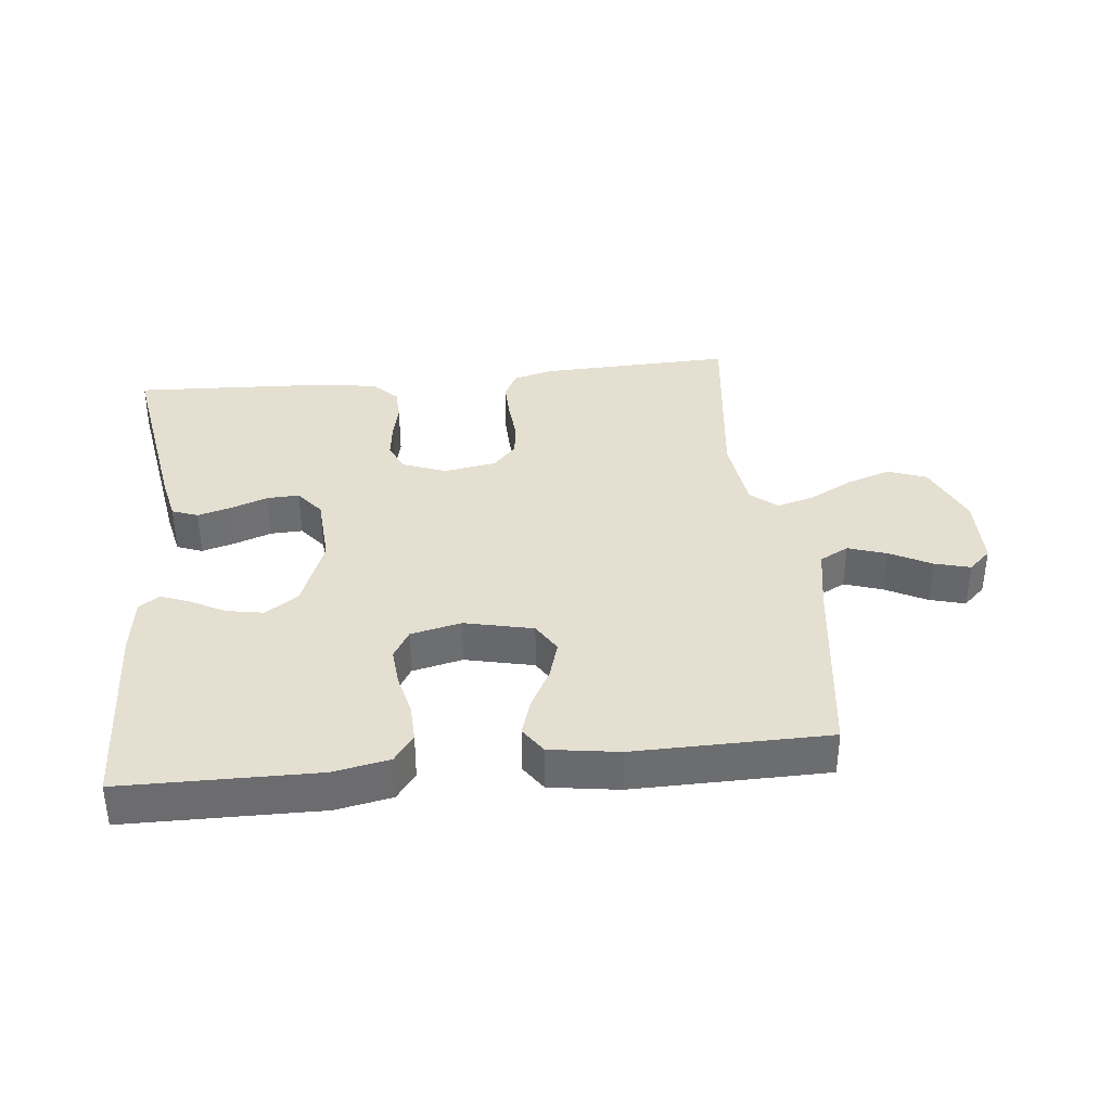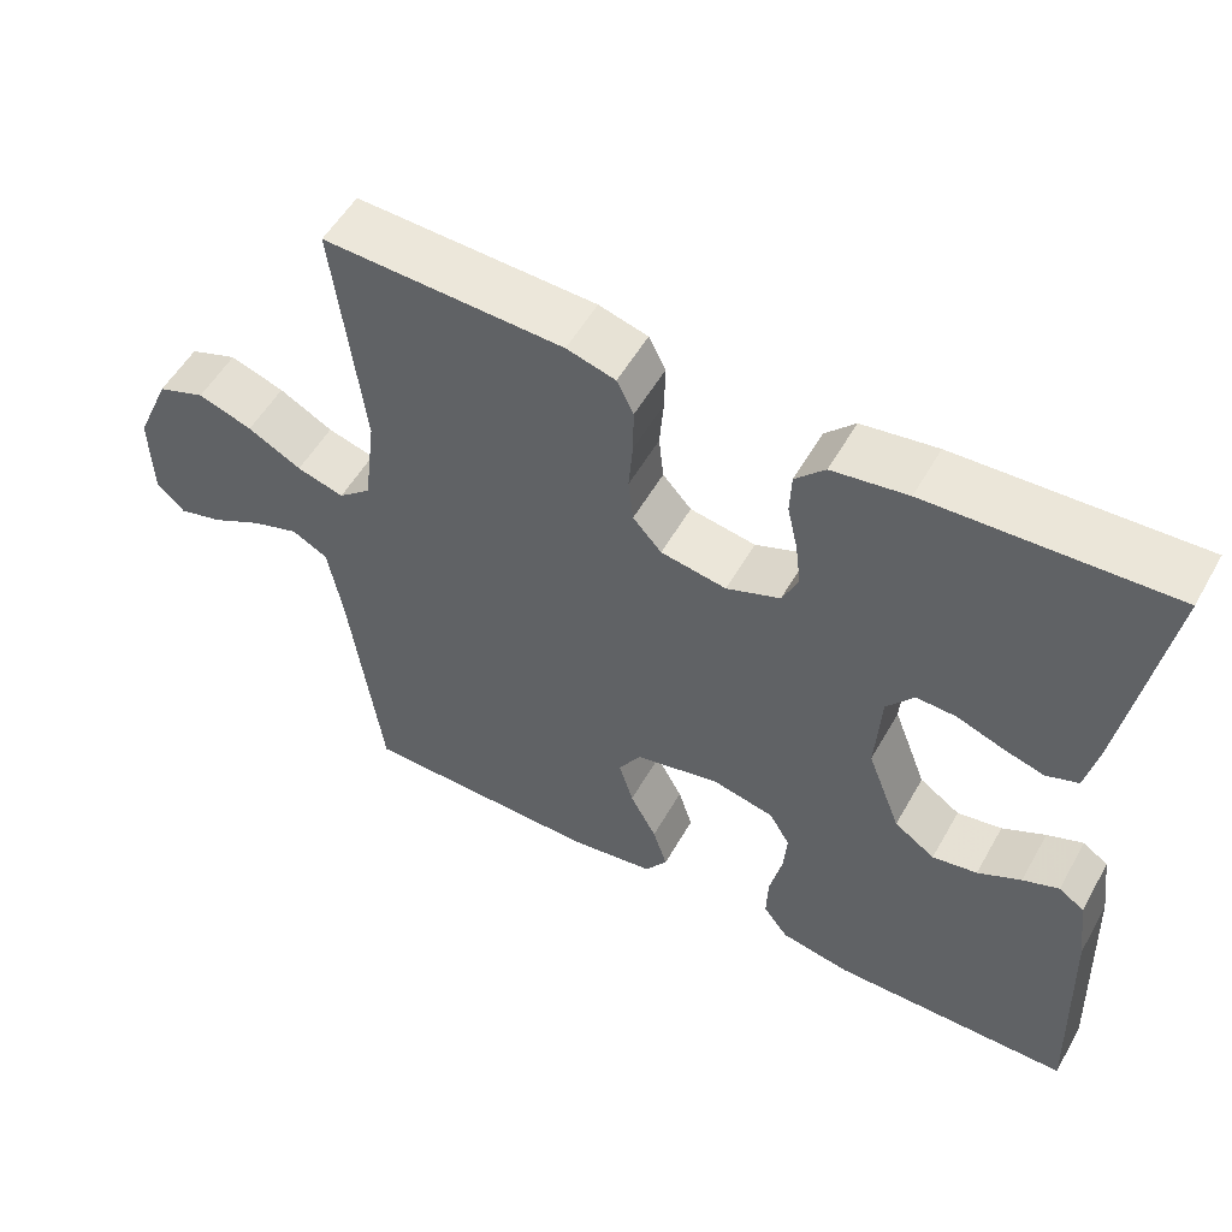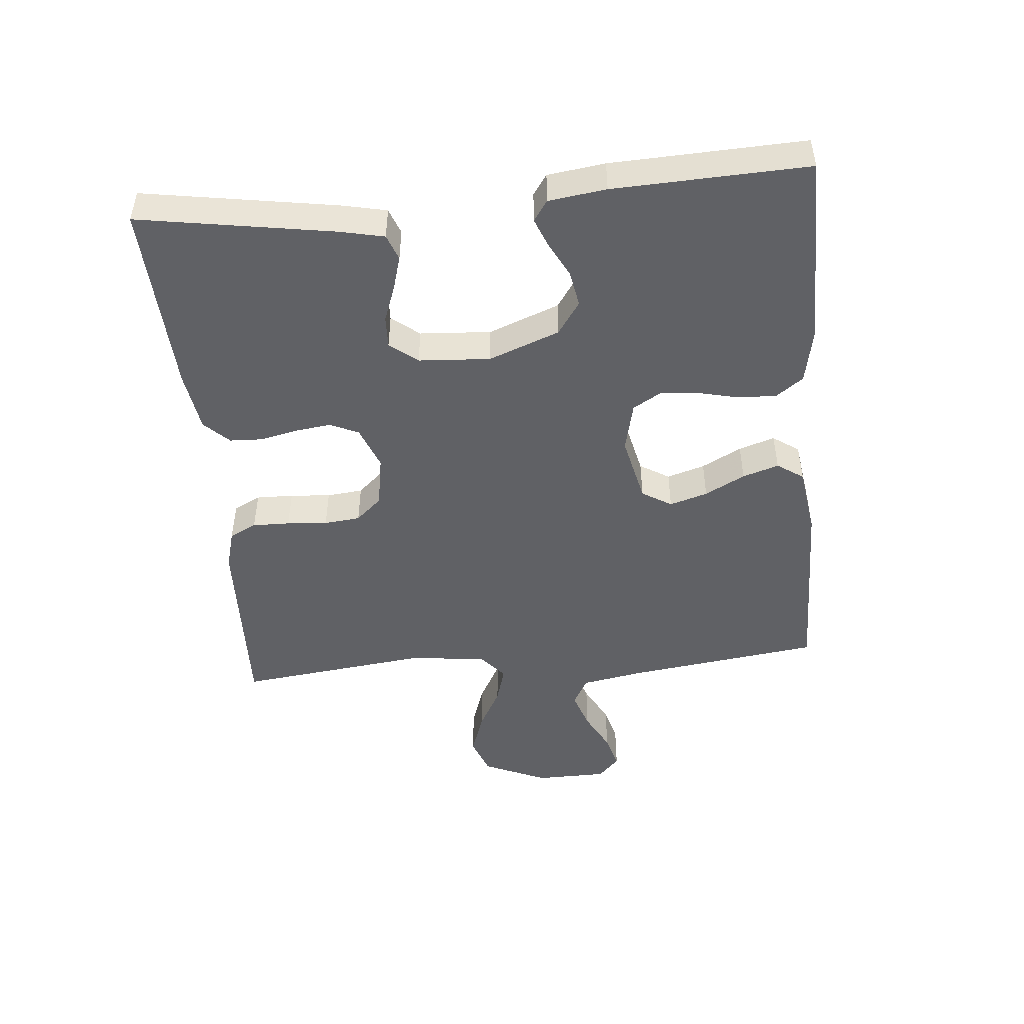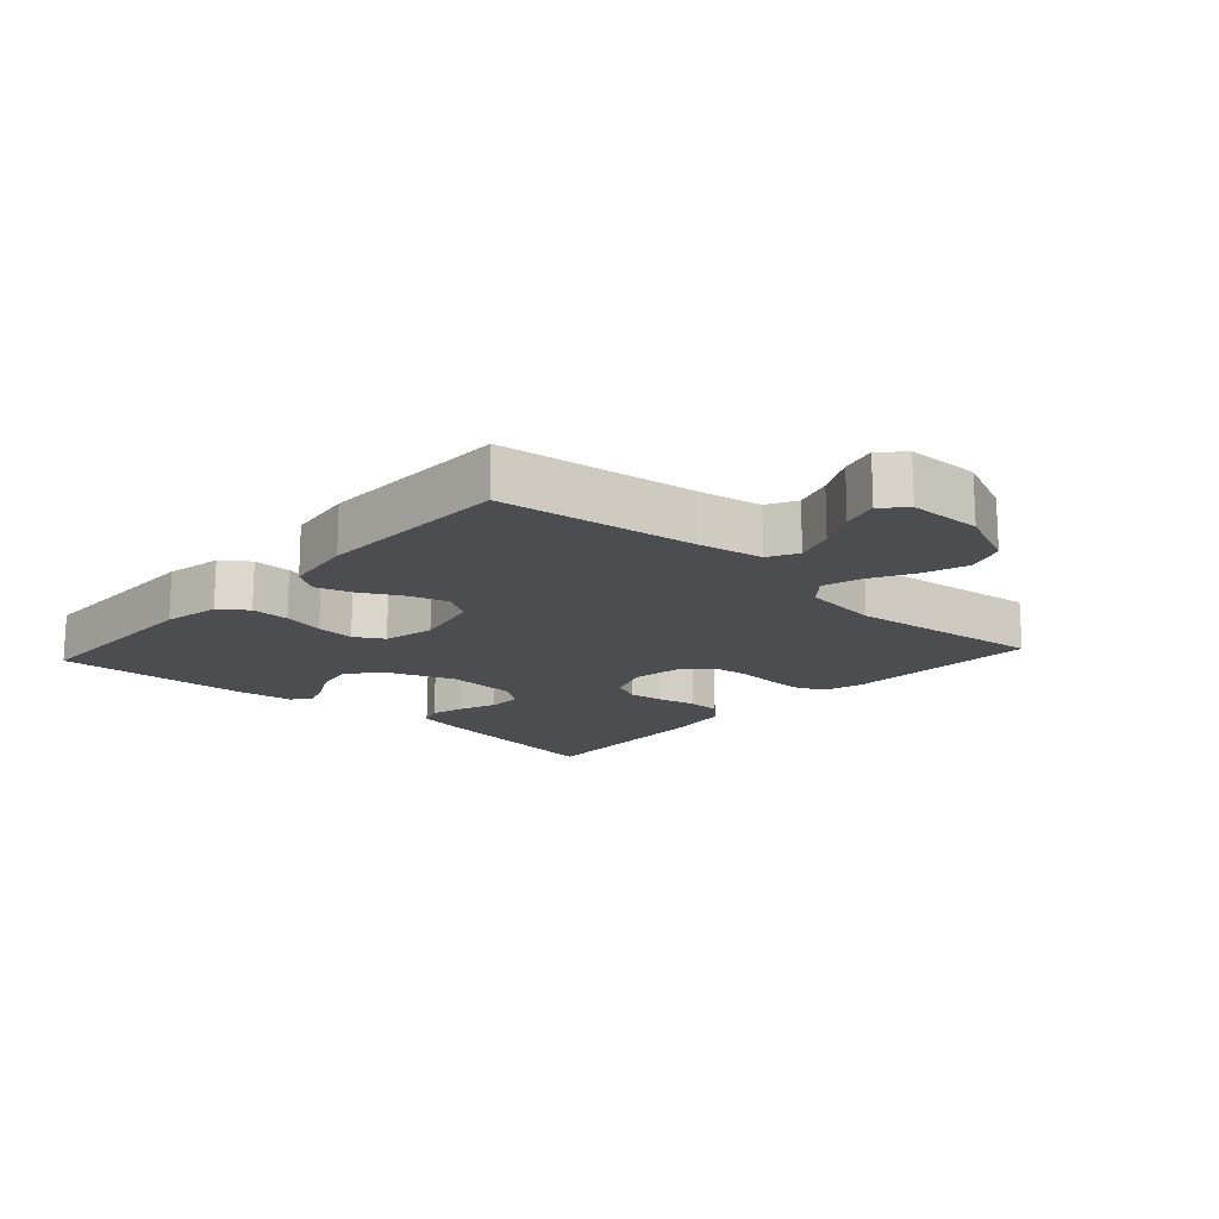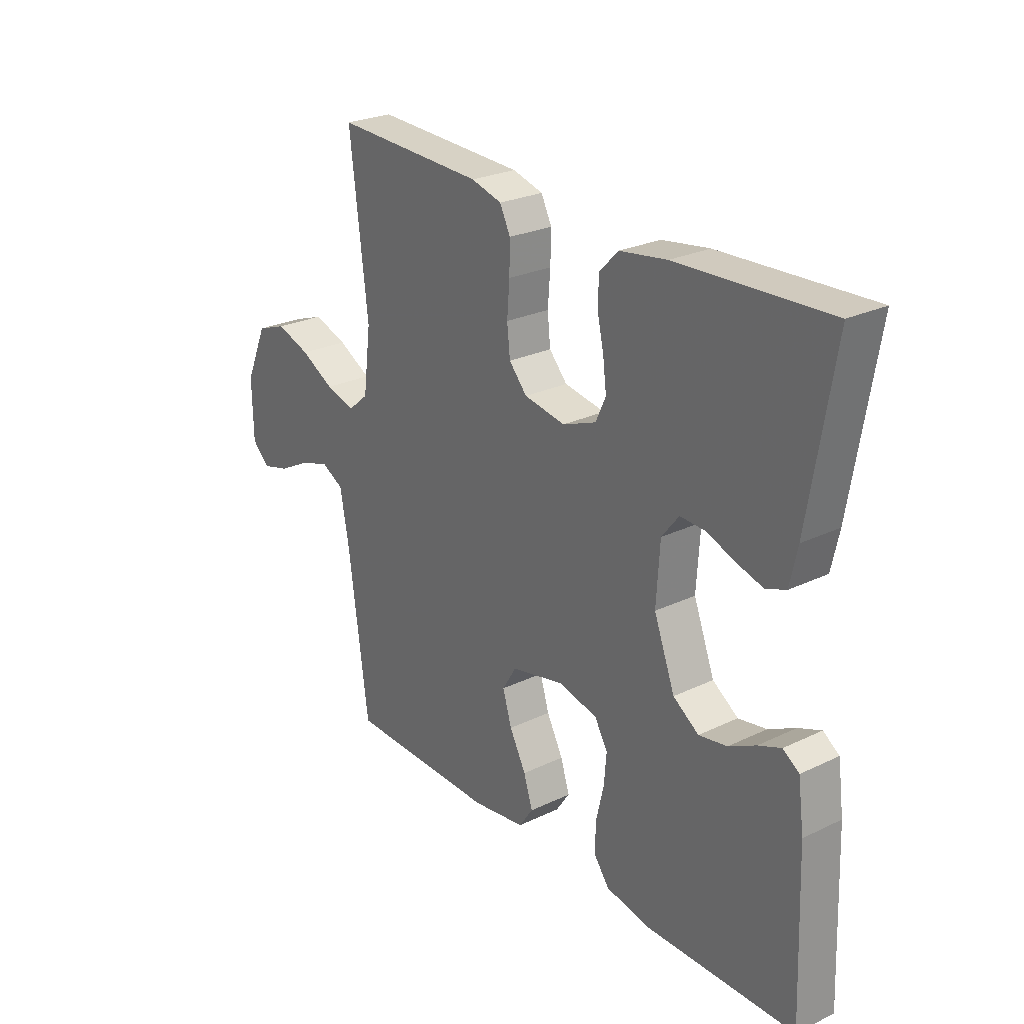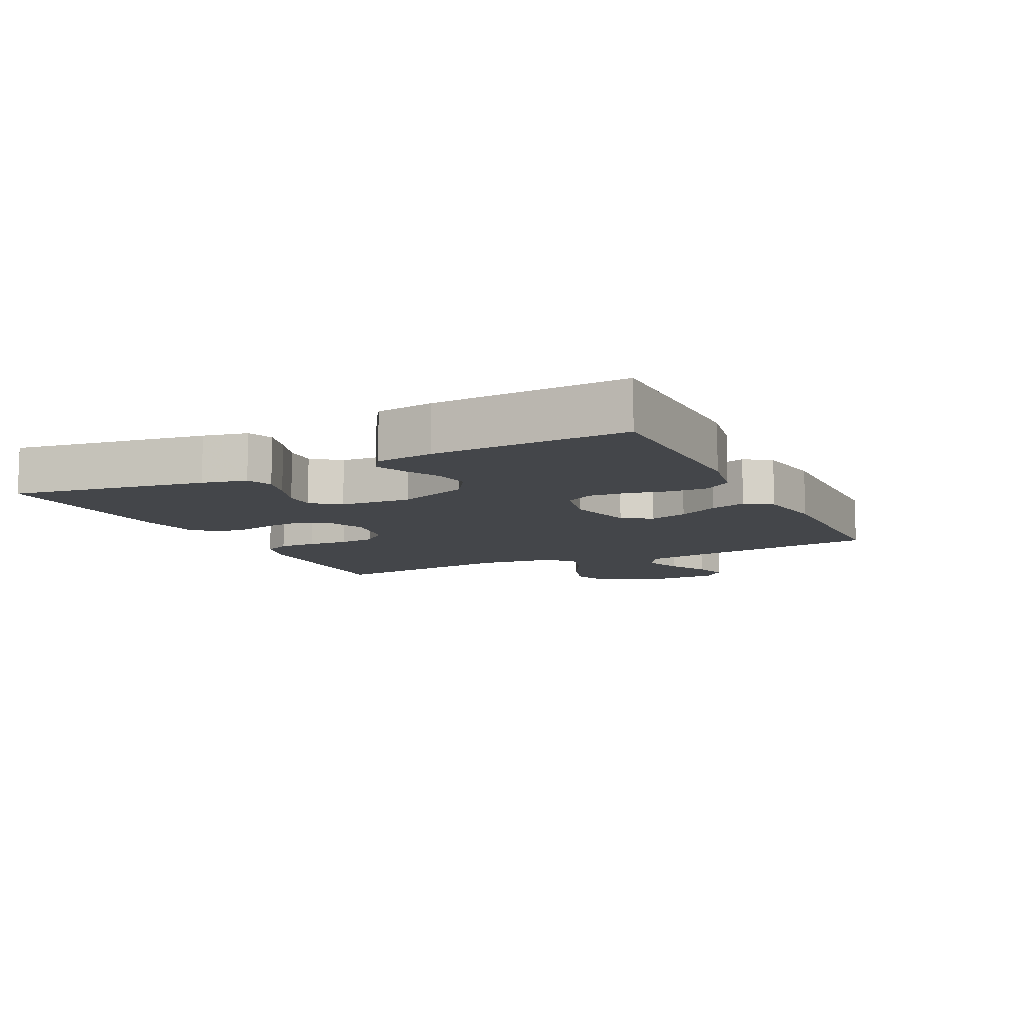
<metadata>
{"format":"obj","ext":"obj","renderer":"f3d","projection":"perspective","resolution":1024,"background":"white","views":[{"elev":36.6,"azim":174.0,"up":"+Y"},{"elev":54.1,"azim":29.1,"up":"+Z"},{"elev":-47.8,"azim":95.2,"up":"+Y"},{"elev":-16.0,"azim":-132.2,"up":"+Y"},{"elev":25.7,"azim":52.6,"up":"+Z"},{"elev":-9.7,"azim":116.3,"up":"+Y"}]}
</metadata>
<code>
v 0.5 0.07 -0.5
v 0.2 0.07 -0.503
v 0.113 0.07 -0.486
v 0.082 0.07 -0.444
v 0.084 0.07 -0.385
v 0.099 0.07 -0.321
v 0.104 0.07 -0.262
v 0.078 0.07 -0.218
v 0 0.07 -0.2
v -0.106 0.07 -0.224
v -0.134 0.07 -0.27
v -0.116 0.07 -0.329
v -0.083 0.07 -0.391
v -0.065 0.07 -0.447
v -0.093 0.07 -0.488
v -0.2 0.07 -0.504
v -0.5 0.07 -0.5
v -0.54 0.07 -0.2
v -0.558 0.07 -0.101
v -0.603 0.07 -0.077
v -0.663 0.07 -0.097
v -0.726 0.07 -0.13
v -0.781 0.07 -0.145
v -0.816 0.07 -0.112
v -0.818 0.07 0
v -0.774 0.07 0.1
v -0.714 0.07 0.122
v -0.646 0.07 0.099
v -0.579 0.07 0.063
v -0.52 0.07 0.046
v -0.479 0.07 0.081
v -0.464 0.07 0.2
v -0.5 0.07 0.5
v -0.2 0.07 0.489
v -0.139 0.07 0.472
v -0.118 0.07 0.43
v -0.119 0.07 0.372
v -0.124 0.07 0.309
v -0.118 0.07 0.253
v -0.082 0.07 0.213
v 0 0.07 0.199
v 0.067 0.07 0.225
v 0.087 0.07 0.269
v 0.08 0.07 0.325
v 0.067 0.07 0.383
v 0.069 0.07 0.434
v 0.106 0.07 0.472
v 0.2 0.07 0.486
v 0.5 0.07 0.5
v 0.451 0.07 0.2
v 0.436 0.07 0.131
v 0.396 0.07 0.116
v 0.344 0.07 0.131
v 0.287 0.07 0.152
v 0.237 0.07 0.154
v 0.203 0.07 0.111
v 0.196 0.07 0
v 0.238 0.07 -0.11
v 0.289 0.07 -0.145
v 0.345 0.07 -0.135
v 0.399 0.07 -0.107
v 0.444 0.07 -0.089
v 0.476 0.07 -0.111
v 0.488 0.07 -0.2
v 0.5 0 -0.5
v 0.2 0 -0.503
v 0.113 0 -0.486
v 0.082 0 -0.444
v 0.084 0 -0.385
v 0.099 0 -0.321
v 0.104 0 -0.262
v 0.078 0 -0.218
v 0 0 -0.2
v -0.106 0 -0.224
v -0.134 0 -0.27
v -0.116 0 -0.329
v -0.083 0 -0.391
v -0.065 0 -0.447
v -0.093 0 -0.488
v -0.2 0 -0.504
v -0.5 0 -0.5
v -0.54 0 -0.2
v -0.558 0 -0.101
v -0.603 0 -0.077
v -0.663 0 -0.097
v -0.726 0 -0.13
v -0.781 0 -0.145
v -0.816 0 -0.112
v -0.818 0 0
v -0.774 0 0.1
v -0.714 0 0.122
v -0.646 0 0.099
v -0.579 0 0.063
v -0.52 0 0.046
v -0.479 0 0.081
v -0.464 0 0.2
v -0.5 0 0.5
v -0.2 0 0.489
v -0.139 0 0.472
v -0.118 0 0.43
v -0.119 0 0.372
v -0.124 0 0.309
v -0.118 0 0.253
v -0.082 0 0.213
v 0 0 0.199
v 0.067 0 0.225
v 0.087 0 0.269
v 0.08 0 0.325
v 0.067 0 0.383
v 0.069 0 0.434
v 0.106 0 0.472
v 0.2 0 0.486
v 0.5 0 0.5
v 0.451 0 0.2
v 0.436 0 0.131
v 0.396 0 0.116
v 0.344 0 0.131
v 0.287 0 0.152
v 0.237 0 0.154
v 0.203 0 0.111
v 0.196 0 0
v 0.238 0 -0.11
v 0.289 0 -0.145
v 0.345 0 -0.135
v 0.399 0 -0.107
v 0.444 0 -0.089
v 0.476 0 -0.111
v 0.488 0 -0.2
f 4 5 6
f 3 4 6
f 2 3 6
f 1 2 6
f 64 1 6
f 63 64 6
f 62 63 6
f 61 62 6
f 60 61 6
f 59 60 6 7
f 58 59 7 8
f 57 58 8 9
f 56 57 9 10
f 55 56 10
f 52 53 54
f 51 52 54
f 50 51 54
f 49 50 54
f 48 49 54
f 47 48 54
f 46 47 54
f 45 46 54
f 44 45 54
f 43 44 54 55
f 42 43 55 10
f 36 37 38
f 35 36 38
f 34 35 38
f 33 34 38
f 32 33 38
f 31 32 38 39
f 30 31 39 40
f 27 28 29
f 26 27 29
f 25 26 29
f 24 25 29
f 23 24 29
f 22 23 29
f 21 22 29
f 20 21 29 30
f 30 40 41
f 20 30 41
f 19 20 41
f 16 17 18
f 15 16 18
f 14 15 18
f 13 14 18
f 12 13 18
f 11 12 18 19
f 19 41 42
f 11 19 42
f 10 11 42
f 70 69 68
f 70 68 67
f 70 67 66
f 70 66 65
f 70 65 128
f 70 128 127
f 70 127 126
f 70 126 125
f 70 125 124
f 71 70 124 123
f 72 71 123 122
f 73 72 122 121
f 74 73 121 120
f 74 120 119
f 118 117 116
f 118 116 115
f 118 115 114
f 118 114 113
f 118 113 112
f 118 112 111
f 118 111 110
f 118 110 109
f 118 109 108
f 119 118 108 107
f 74 119 107 106
f 102 101 100
f 102 100 99
f 102 99 98
f 102 98 97
f 102 97 96
f 103 102 96 95
f 104 103 95 94
f 93 92 91
f 93 91 90
f 93 90 89
f 93 89 88
f 93 88 87
f 93 87 86
f 93 86 85
f 94 93 85 84
f 105 104 94
f 105 94 84
f 105 84 83
f 82 81 80
f 82 80 79
f 82 79 78
f 82 78 77
f 82 77 76
f 83 82 76 75
f 106 105 83
f 106 83 75
f 106 75 74
f 1 65 66 2
f 2 66 67 3
f 3 67 68 4
f 4 68 69 5
f 5 69 70 6
f 6 70 71 7
f 7 71 72 8
f 8 72 73 9
f 9 73 74 10
f 10 74 75 11
f 11 75 76 12
f 12 76 77 13
f 13 77 78 14
f 14 78 79 15
f 15 79 80 16
f 16 80 81 17
f 17 81 82 18
f 18 82 83 19
f 19 83 84 20
f 20 84 85 21
f 21 85 86 22
f 22 86 87 23
f 23 87 88 24
f 24 88 89 25
f 25 89 90 26
f 26 90 91 27
f 27 91 92 28
f 28 92 93 29
f 29 93 94 30
f 30 94 95 31
f 31 95 96 32
f 32 96 97 33
f 33 97 98 34
f 34 98 99 35
f 35 99 100 36
f 36 100 101 37
f 37 101 102 38
f 38 102 103 39
f 39 103 104 40
f 40 104 105 41
f 41 105 106 42
f 42 106 107 43
f 43 107 108 44
f 44 108 109 45
f 45 109 110 46
f 46 110 111 47
f 47 111 112 48
f 48 112 113 49
f 49 113 114 50
f 50 114 115 51
f 51 115 116 52
f 52 116 117 53
f 53 117 118 54
f 54 118 119 55
f 55 119 120 56
f 56 120 121 57
f 57 121 122 58
f 58 122 123 59
f 59 123 124 60
f 60 124 125 61
f 61 125 126 62
f 62 126 127 63
f 63 127 128 64
f 64 128 65 1

</code>
